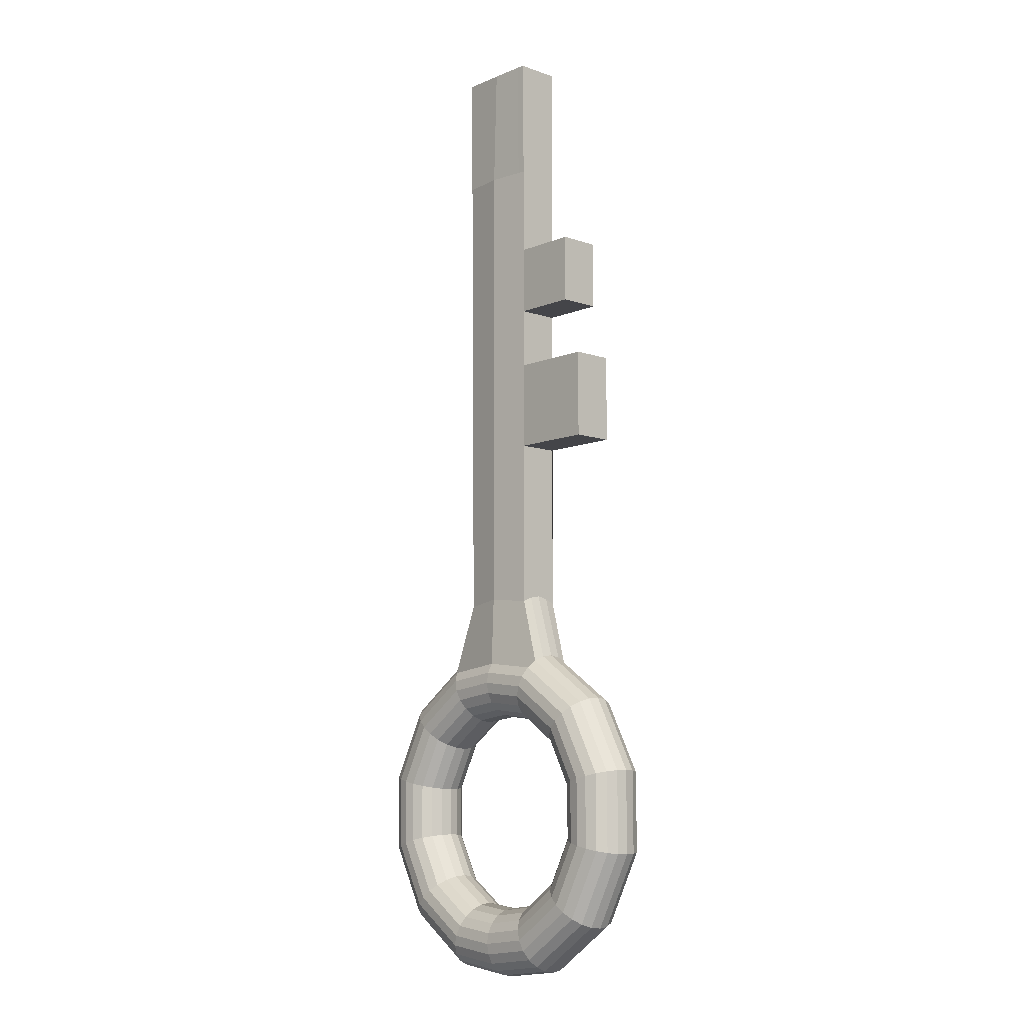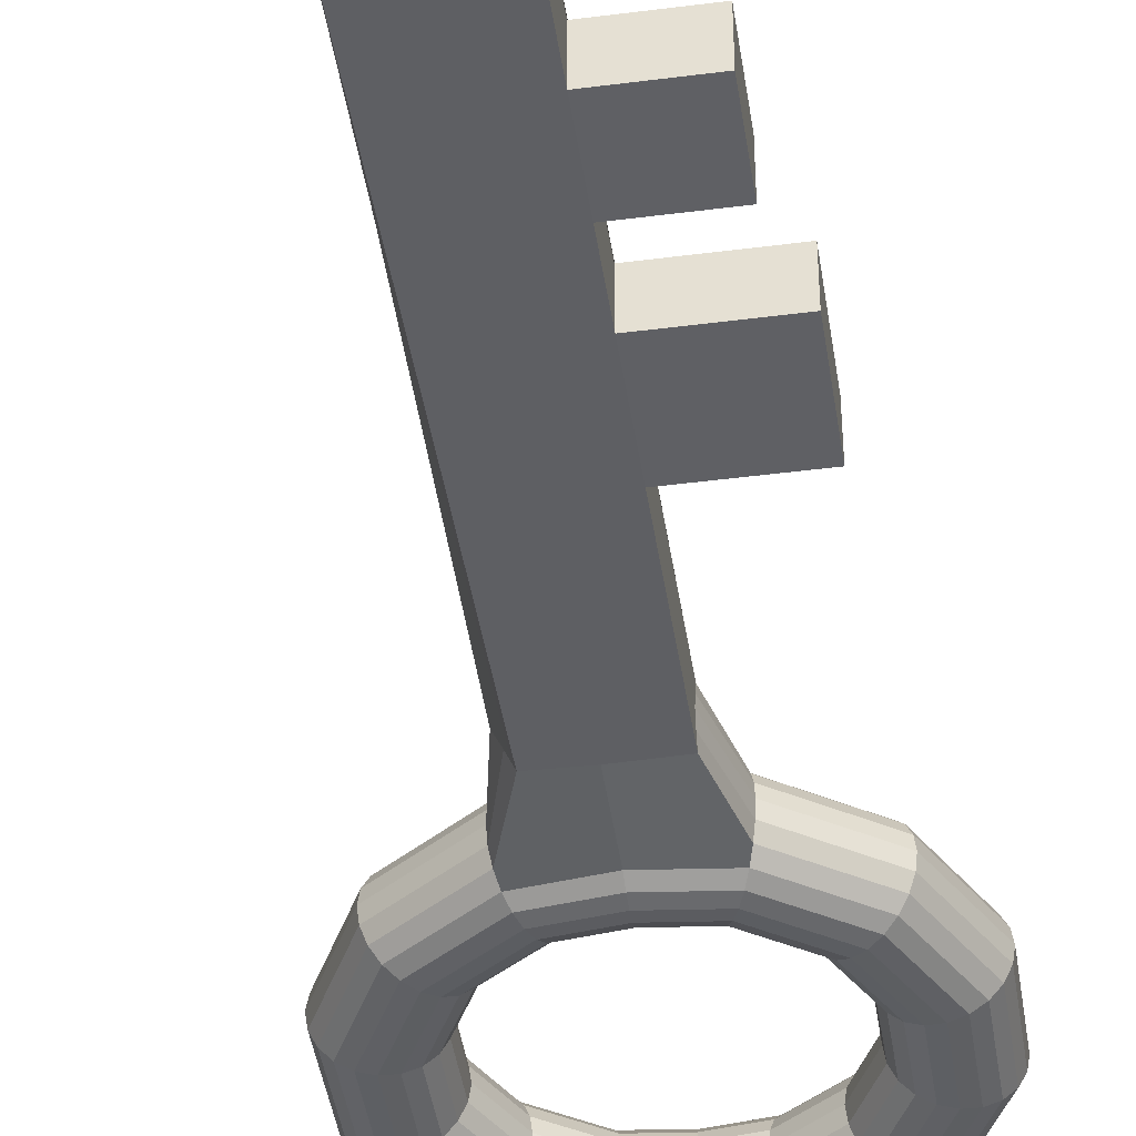
<metadata>
{"format":"obj","ext":"obj","renderer":"f3d","projection":"perspective","resolution":1024,"background":"white","views":[{"elev":-9.0,"azim":47.3,"up":"+Z"},{"elev":-44.1,"azim":8.6,"up":"+Y"}]}
</metadata>
<code>
o Torus.001
v 0.000652 0.01457 0.2355
v 0.04025 0.01445 0.2404
v 0.04221 0.008926 0.2352
v 0.000644 0.009052 0.2301
v 0.000653 0.0181 0.2423
v 0.03778 0.01799 0.2469
v 0.000647 0.0193 0.2499
v 0.03504 0.0192 0.2541
v 0.000634 0.01806 0.2574
v 0.03229 0.01796 0.2613
v 0.000615 0.01449 0.2642
v 0.0298 0.0144 0.2678
v 0.000593 0.008946 0.2696
v 0.003677 0.008937 0.27
v 0.02781 0.008863 0.273
v 0.00057 0.001968 0.2731
v 0.004123 0.001957 0.2735
v 0.000548 -0.005761 0.2743
v 0.004279 -0.005772 0.2747
v 0.000528 -0.01348 0.273
v 0.00413 -0.01349 0.2735
v 0.000514 -0.02044 0.2696
v 0.00369 -0.02045 0.2699
v 0.000506 -0.02596 0.2641
v 0.02969 -0.02605 0.2677
v 0.02773 -0.02053 0.2729
v 0.000505 -0.02949 0.2573
v 0.03216 -0.02959 0.2612
v 0.000511 -0.0307 0.2497
v 0.0349 -0.0308 0.254
v 0.000524 -0.02945 0.2422
v 0.03765 -0.02956 0.2467
v 0.000542 -0.02588 0.2354
v 0.04014 -0.026 0.2402
v 0.000564 -0.02034 0.23
v 0.04213 -0.02046 0.2351
v 0.04387 -0.005761 0.2307
v 0.04345 0.001962 0.2318
v 0.09098 0.001745 0.2647
v 0.09188 -0.005981 0.2639
v 0.08834 0.008715 0.2671
v 0.08421 0.01425 0.2708
v 0.079 0.0178 0.2754
v 0.07321 0.01903 0.2805
v 0.06742 0.0178 0.2856
v 0.06219 0.01426 0.2902
v 0.05803 0.008725 0.2939
v 0.02653 0.001889 0.2763
v 0.05535 0.001757 0.2962
v 0.02608 -0.005838 0.2774
v 0.05441 -0.005968 0.297
v 0.02649 -0.01356 0.2762
v 0.05531 -0.01369 0.2962
v 0.05795 -0.02066 0.2938
v 0.06208 -0.0262 0.2901
v 0.06729 -0.02975 0.2855
v 0.07308 -0.03097 0.2804
v 0.07887 -0.02975 0.2753
v 0.0841 -0.0262 0.2707
v 0.08826 -0.02067 0.267
v 0.04341 -0.01349 0.2318
v 0.09094 -0.01371 0.2647
v 0.1178 0.001535 0.3159
v 0.1189 -0.006193 0.3156
v 0.1144 0.008511 0.3168
v 0.109 0.01405 0.3181
v 0.1022 0.01762 0.3198
v 0.09473 0.01886 0.3217
v 0.08723 0.01765 0.3235
v 0.08045 0.01411 0.3251
v 0.0716 0.00163 0.3273
v 0.07506 0.008592 0.3264
v 0.07039 -0.006093 0.3275
v 0.07498 -0.0208 0.3264
v 0.07155 -0.01382 0.3272
v 0.0871 -0.0299 0.3234
v 0.08034 -0.02634 0.325
v 0.1089 -0.0264 0.318
v 0.1021 -0.02993 0.3197
v 0.1177 -0.01392 0.3159
v 0.1143 -0.02088 0.3167
v 0.1177 0.00138 0.3738
v 0.1189 -0.006349 0.374
v 0.1089 0.01391 0.3716
v 0.1143 0.008361 0.3729
v 0.09468 0.01873 0.3681
v 0.1022 0.01748 0.3699
v 0.08717 0.01753 0.3662
v 0.07502 0.008494 0.3632
v 0.0804 0.01401 0.3645
v 0.07034 -0.006185 0.362
v 0.07155 0.001536 0.3623
v 0.08029 -0.02644 0.3644
v 0.07494 -0.0209 0.3631
v 0.0946 -0.03114 0.3215
v 0.09454 -0.03127 0.3679
v 0.08704 -0.03002 0.3661
v 0.102 -0.03007 0.3698
v 0.1088 -0.02654 0.3715
v 0.1142 -0.02103 0.3728
v -0.04093 0.009152 0.2351
v -0.03896 0.01466 0.2402
v -0.03649 0.01819 0.2468
v -0.03376 0.01939 0.254
v -0.03103 0.01814 0.2612
v -0.02857 0.01456 0.2677
v -0.02663 0.009011 0.2729
v -0.002491 0.008954 0.27
v -0.002984 0.001976 0.2735
v -0.003186 -0.005752 0.2747
v -0.003075 -0.01347 0.2735
v -0.002663 -0.02043 0.2699
v -0.02671 -0.02038 0.2728
v -0.02868 -0.02589 0.2676
v -0.03116 -0.02942 0.2611
v -0.03389 -0.03061 0.2539
v -0.03662 -0.02936 0.2467
v -0.03907 -0.02579 0.2401
v -0.04101 -0.02024 0.235
v -0.04266 -0.005526 0.2306
v -0.09076 -0.005485 0.2637
v -0.08982 0.002236 0.2645
v -0.0422 0.002195 0.2317
v -0.08715 0.009192 0.2669
v -0.083 0.0147 0.2706
v -0.07778 0.01823 0.2752
v -0.072 0.01942 0.2803
v -0.06623 0.01817 0.2855
v -0.06102 0.01459 0.2901
v -0.0569 0.009038 0.2937
v -0.05427 0.002055 0.2961
v -0.0254 0.00203 0.2762
v -0.05337 -0.005675 0.2969
v -0.02499 -0.0057 0.2773
v -0.05431 -0.0134 0.296
v -0.02544 -0.01342 0.2762
v -0.05698 -0.02035 0.2937
v -0.06113 -0.02586 0.29
v -0.06635 -0.02939 0.2853
v -0.07213 -0.03058 0.2802
v -0.07791 -0.02933 0.2751
v -0.08311 -0.02575 0.2705
v -0.08723 -0.0202 0.2668
v -0.08986 -0.01321 0.2645
v -0.04225 -0.01326 0.2317
v -0.118 -0.005549 0.3153
v -0.1168 0.002172 0.3156
v -0.1133 0.00913 0.3165
v -0.1079 0.01464 0.3179
v -0.1011 0.01817 0.3196
v -0.09363 0.01937 0.3214
v -0.08613 0.01812 0.3233
v -0.07938 0.01455 0.3249
v -0.07402 0.008997 0.3263
v -0.0706 0.002016 0.3271
v -0.06943 -0.005713 0.3274
v -0.07064 -0.01344 0.327
v -0.0741 -0.02039 0.3262
v -0.07949 -0.02591 0.3248
v -0.08626 -0.02943 0.3231
v -0.09376 -0.03063 0.3213
v -0.1013 -0.02938 0.3194
v -0.108 -0.02581 0.3178
v -0.1134 -0.02026 0.3164
v -0.1168 -0.01328 0.3156
v -0.118 -0.005706 0.3737
v -0.1168 0.002017 0.3735
v -0.1134 0.008979 0.3726
v -0.108 0.0145 0.3713
v -0.1012 0.01804 0.3697
v -0.09369 0.01924 0.3678
v -0.08619 0.01801 0.366
v -0.07943 0.01444 0.3643
v -0.07407 0.008899 0.363
v -0.07064 0.001922 0.3621
v -0.06947 -0.005806 0.3618
v -0.07068 -0.01353 0.3621
v -0.07415 -0.02049 0.3629
v -0.07954 -0.02601 0.3642
v -0.08632 -0.02955 0.3659
v -0.09382 -0.03076 0.3677
v -0.1013 -0.02952 0.3695
v -0.1081 -0.02595 0.3712
v -0.1134 -0.02041 0.3725
v -0.1169 -0.01343 0.3734
v -0.09097 -0.005918 0.4255
v -0.09003 0.001807 0.4247
v -0.08735 0.008776 0.4223
v -0.08319 0.01431 0.4187
v -0.07796 0.01785 0.4141
v -0.07216 0.01908 0.409
v -0.06638 0.01785 0.4039
v -0.06116 0.0143 0.3992
v -0.05704 0.008765 0.3956
v -0.05439 0.001795 0.3932
v -0.0535 -0.005931 0.3924
v -0.05443 -0.01366 0.3931
v -0.05711 -0.02062 0.3955
v -0.06127 -0.02615 0.3991
v -0.06651 -0.0297 0.4037
v -0.0723 -0.03092 0.4088
v -0.07809 -0.0297 0.414
v -0.0833 -0.02615 0.4186
v -0.08743 -0.02061 0.4223
v -0.09007 -0.01364 0.4246
v -0.04295 -0.006137 0.4587
v -0.04249 0.00159 0.4576
v -0.04121 0.008565 0.4543
v -0.03923 0.0141 0.4491
v -0.03674 0.01767 0.4426
v -0.03399 0.0189 0.4354
v -0.03124 0.01769 0.4282
v -0.02877 0.01415 0.4217
v -0.02682 0.008627 0.4165
v -0.02558 0.001663 0.4131
v -0.02516 -0.00606 0.412
v -0.02562 -0.01379 0.4131
v -0.0269 -0.02076 0.4164
v -0.02888 -0.0263 0.4215
v -0.03137 -0.02986 0.428
v -0.03412 -0.0311 0.4353
v -0.03687 -0.02989 0.4425
v -0.03934 -0.02635 0.449
v -0.04129 -0.02082 0.4542
v -0.04254 -0.01386 0.4575
v -0.03432 -0.006166 0.5035
v -0.03015 0.001553 0.502
v -0.02635 0.00852 0.499
v 0.09078 0.001316 0.4249
v 0.09167 -0.006414 0.4257
v 0.08814 0.008299 0.4226
v 0.08402 0.01385 0.4189
v 0.07882 0.01743 0.4143
v 0.07305 0.01868 0.4092
v 0.06727 0.01749 0.404
v -0.02136 0.00861 0.4171
v -0.02096 0.001649 0.4137
v -0.02085 -0.006073 0.4125
v -0.02105 -0.0138 0.4137
v -0.02153 -0.02078 0.4171
v 0.07151 -0.01392 0.3623
v 0.05518 -0.01395 0.3933
v 0.05429 -0.006224 0.3925
v 0.05782 -0.02094 0.3956
v 0.06194 -0.02649 0.3993
v 0.06714 -0.03007 0.4039
v 0.07291 -0.03132 0.409
v 0.07869 -0.03012 0.4142
v -0.02652 -0.02087 0.4989
v -0.03024 -0.0139 0.5019
v 0.1177 -0.01407 0.3737
v 0.09073 -0.01413 0.4249
v 0.08806 -0.02109 0.4225
v 0.04316 0.001357 0.4577
v 0.04357 -0.006372 0.4588
v 0.04192 0.008339 0.4544
v 0.03998 0.01389 0.4492
v 0.03753 0.01746 0.4427
v 0.03481 0.01871 0.4355
v 0.03207 0.01752 0.4283
v 0.06205 0.01396 0.3994
v 0.0296 0.01399 0.4217
v 0.0579 0.008453 0.3957
v 0.02763 0.008479 0.4165
v 0.05522 0.001497 0.3933
v 0.02635 0.001522 0.4132
v 0.0259 -0.006199 0.412
v 0.02631 -0.01393 0.4132
v 0.02755 -0.02091 0.4165
v 0.02949 -0.02646 0.4216
v 0.03194 -0.03003 0.4281
v 0.03467 -0.03129 0.4354
v 0.0374 -0.03009 0.4426
v 0.08391 -0.0266 0.4188
v 0.03988 -0.02656 0.4491
v 0.04184 -0.02105 0.4543
v 0.04312 -0.01409 0.4576
v 0.03011 0.001387 0.502
v 0.03011 -0.006354 0.5036
v 0.02174 0.001533 0.4138
v 0.02216 0.008492 0.4172
v 0.02217 -0.0209 0.4171
v 0.02174 -0.01392 0.4137
v 0.03011 -0.01406 0.502
v 0.00061 -0.00563 0.2254
v 0.000588 -0.01336 0.2265
v 0.00063 0.002092 0.2266
v 0.03011 -0.02101 0.499
v 0.03011 -0.01413 0.6162
v 0.03011 -0.02108 0.6162
v 0.000371 0.01398 0.454
v 0.000359 0.01202 0.5023
v 0.03011 0.008374 0.4991
v -0.02944 -0.014 0.831
v -0.02944 -0.006268 0.831
v 0.000386 0.001584 0.4163
v 0.0004 0.008544 0.4198
v 0.00026 -0.02453 0.5022
v 0.03011 -0.02109 0.6782
v 0.03011 -0.0211 0.7203
v 0.03011 -0.02111 0.7685
v 0.03011 -0.02112 0.831
v 0.02501 -0.02172 0.831
v 0.000211 -0.02463 0.831
v 0.000408 0.01406 0.4252
v 0.000267 -0.0312 0.4395
v 0.00028 -0.02996 0.4319
v 0.000298 -0.02639 0.4251
v 0.00032 -0.02084 0.4197
v 0.00039 0.01755 0.4472
v 0.02159 -0.006189 0.4126
v 0.000344 -0.01387 0.4163
v 0.000366 -0.006138 0.4151
v 0.000261 -0.02647 0.4539
v 0.000261 -0.03 0.447
v -0.02944 0.00145 0.831
v -0.02944 0.009659 0.831
v 0.000409 0.01759 0.4321
v 0.000403 0.0188 0.4396
v 0.00031 0.009659 0.831
v 0.02447 0.009659 0.831
v 0.03011 0.009392 0.831
v 0.03011 0.00828 0.7685
v 0.03011 0.008287 0.7203
v 0.03011 0.008297 0.6782
v 0.03011 0.008309 0.6162
v 0.03011 0.001322 0.6162
v 0.03011 -0.006418 0.6162
v -0.02944 -0.02097 0.831
v -0.01902 0.009659 0.8605
v -0.007557 0.009659 0.8605
v -0.007557 0.009659 0.8787
v 0.00031 0.009526 0.9164
v -0.02649 -0.006292 0.8827
v -0.02644 0.001439 0.831
v -0.02644 0.001439 0.9164
v -0.02649 -0.006292 0.9164
v 0.02487 -0.02042 0.8827
v 0.000235 -0.02036 0.8827
v 0.000235 -0.02036 0.9164
v 0.02487 -0.02042 0.9164
v 0.03011 -0.01417 0.831
v 0.03011 -0.006456 0.831
v 0.03011 -0.006456 0.9164
v 0.03011 -0.01417 0.9164
v 0.000277 0.001358 0.831
v 0.000277 0.001358 0.9164
v 0.03011 0.001285 0.831
v 0.03011 0.009526 0.9164
v 0.03011 0.001285 0.9164
v 0.03011 -0.02211 0.9164
v -0.02944 -0.014 0.9164
v -0.02944 -0.006268 0.9164
v 0.03011 -0.01414 0.6782
v 0.03011 -0.006431 0.6782
v 0.03011 -0.006441 0.7203
v 0.03011 -0.01415 0.7203
v 0.03011 0.00131 0.6782
v 0.03011 0.0013 0.7203
v 0.08832 0.00131 0.6782
v 0.08832 0.008297 0.6782
v 0.08832 -0.02108 0.6162
v 0.08832 -0.02109 0.6782
v 0.08832 -0.01413 0.6162
v 0.08832 0.008309 0.6162
v 0.08832 -0.006418 0.6162
v 0.08832 -0.006431 0.6782
v 0.08832 -0.01414 0.6782
v 0.08832 0.001322 0.6162
v 0.0754 -0.0211 0.7203
v 0.0754 -0.01415 0.7203
v 0.0754 -0.01416 0.7685
v 0.0754 -0.02111 0.7685
v 0.03011 -0.01416 0.7685
v 0.0754 -0.006441 0.7203
v 0.03011 -0.006448 0.7685
v 0.03011 0.001293 0.7685
v 0.0754 0.001293 0.7685
v 0.0754 0.00828 0.7685
v 0.0754 -0.006448 0.7685
v 0.0754 0.0013 0.7203
v 0.0754 0.008287 0.7203
v 0.02501 -0.02211 0.9164
v -0.02653 -0.02028 0.8827
v 0.000254 -0.006372 0.8827
v -0.02653 -0.02028 0.9164
v 0.02447 0.009526 0.9164
v -0.02649 -0.006292 0.9094
v -0.02644 0.001439 0.9094
v 0.000211 -0.02211 0.9164
v -0.02944 0.00145 0.9164
v -0.02944 0.009526 0.9164
v 0.02474 -0.006441 0.8827
v 0.000277 0.001358 0.9094
v 0.0246 0.001298 0.9164
v 0.02474 -0.006441 0.9164
v -0.02944 -0.02211 0.9164
v 0.0246 0.001298 0.831
v 0.02003 0.009659 0.8605
v 0.02003 0.009659 0.8787
v 0.008387 0.009659 0.8787
v 0.000254 -0.006372 0.9094
v 0.02474 -0.006441 0.9094
v 0.0246 0.001298 0.9094
v 0.008387 0.009659 0.8605
v 0.02003 0.00594 0.8605
v 0.02003 0.00594 0.8787
v -0.01902 0.009659 0.8787
v -0.01902 0.00594 0.8787
v -0.01902 0.00594 0.8605
v 0.008387 0.00594 0.8605
v 0.008387 0.00594 0.8787
v -0.007557 0.00594 0.8787
v -0.007557 0.00594 0.8605
f 1 2 3 4
f 1 5 6 2
f 5 7 8 6
f 7 9 10 8
f 9 11 12 10
f 11 13 14 15 12
f 13 16 17 14
f 16 18 19 17
f 18 20 21 19
f 20 22 23 21
f 22 24 25 26 23
f 24 27 28 25
f 27 29 30 28
f 29 31 32 30
f 31 33 34 32
f 33 35 36 34
f 37 38 39 40
f 38 3 41 39
f 3 2 42 41
f 2 6 43 42
f 6 8 44 43
f 8 10 45 44
f 10 12 46 45
f 12 15 47 46
f 15 48 49 47
f 48 50 51 49
f 50 52 53 51
f 52 26 54 53
f 26 25 55 54
f 25 28 56 55
f 28 30 57 56
f 30 32 58 57
f 32 34 59 58
f 34 36 60 59
f 36 61 62 60
f 61 37 40 62
f 40 39 63 64
f 39 41 65 63
f 41 42 66 65
f 42 43 67 66
f 43 44 68 67
f 44 45 69 68
f 45 46 70 69
f 47 49 71 72
f 49 51 73 71
f 53 54 74 75
f 55 56 76 77
f 58 59 78 79
f 60 62 80 81
f 64 63 82 83
f 65 66 84 85
f 67 68 86 87
f 68 69 88 86
f 70 72 89 90
f 71 73 91 92
f 74 77 93 94
f 76 95 96 97
f 95 79 98 96
f 79 78 99 98
f 78 81 100 99
f 1 4 101 102
f 1 102 103 5
f 5 103 104 7
f 7 104 105 9
f 9 105 106 11
f 11 106 107 108 13
f 13 108 109 16
f 16 109 110 18
f 18 110 111 20
f 20 111 112 22
f 22 112 113 114 24
f 24 114 115 27
f 27 115 116 29
f 29 116 117 31
f 31 117 118 33
f 33 118 119 35
f 120 121 122 123
f 123 122 124 101
f 101 124 125 102
f 102 125 126 103
f 103 126 127 104
f 104 127 128 105
f 105 128 129 106
f 106 129 130 107
f 107 130 131 132
f 132 131 133 134
f 134 133 135 136
f 136 135 137 113
f 113 137 138 114
f 114 138 139 115
f 115 139 140 116
f 116 140 141 117
f 117 141 142 118
f 118 142 143 119
f 119 143 144 145
f 145 144 121 120
f 121 146 147 122
f 122 147 148 124
f 124 148 149 125
f 125 149 150 126
f 126 150 151 127
f 127 151 152 128
f 128 152 153 129
f 129 153 154 130
f 130 154 155 131
f 131 155 156 133
f 133 156 157 135
f 135 157 158 137
f 137 158 159 138
f 138 159 160 139
f 139 160 161 140
f 140 161 162 141
f 141 162 163 142
f 142 163 164 143
f 143 164 165 144
f 144 165 146 121
f 146 166 167 147
f 147 167 168 148
f 148 168 169 149
f 149 169 170 150
f 150 170 171 151
f 151 171 172 152
f 152 172 173 153
f 153 173 174 154
f 154 174 175 155
f 155 175 176 156
f 156 176 177 157
f 157 177 178 158
f 158 178 179 159
f 159 179 180 160
f 160 180 181 161
f 161 181 182 162
f 162 182 183 163
f 163 183 184 164
f 164 184 185 165
f 165 185 166 146
f 166 186 187 167
f 167 187 188 168
f 168 188 189 169
f 169 189 190 170
f 170 190 191 171
f 171 191 192 172
f 172 192 193 173
f 173 193 194 174
f 174 194 195 175
f 175 195 196 176
f 176 196 197 177
f 177 197 198 178
f 178 198 199 179
f 179 199 200 180
f 180 200 201 181
f 181 201 202 182
f 182 202 203 183
f 183 203 204 184
f 184 204 205 185
f 185 205 186 166
f 186 206 207 187
f 187 207 208 188
f 188 208 209 189
f 189 209 210 190
f 190 210 211 191
f 191 211 212 192
f 192 212 213 193
f 193 213 214 194
f 194 214 215 195
f 195 215 216 196
f 196 216 217 197
f 197 217 218 198
f 198 218 219 199
f 199 219 220 200
f 200 220 221 201
f 201 221 222 202
f 202 222 223 203
f 203 223 224 204
f 204 224 225 205
f 205 225 206 186
f 206 226 227 207
f 207 227 228 208
f 83 82 229 230
f 82 85 231 229
f 85 84 232 231
f 84 87 233 232
f 87 86 234 233
f 86 88 235 234
f 214 236 237 215
f 215 237 238 216
f 216 238 239 217
f 217 239 240 218
f 91 241 242 243
f 241 94 244 242
f 94 93 245 244
f 93 97 246 245
f 97 96 247 246
f 96 98 248 247
f 224 249 250 225
f 225 250 226 206
f 100 251 252 253
f 251 83 230 252
f 230 229 254 255
f 229 231 256 254
f 231 232 257 256
f 232 233 258 257
f 233 234 259 258
f 234 235 260 259
f 235 261 262 260
f 261 263 264 262
f 263 265 266 264
f 265 243 267 266
f 243 242 268 267
f 242 244 269 268
f 244 245 270 269
f 245 246 271 270
f 246 247 272 271
f 247 248 273 272
f 248 274 275 273
f 274 253 276 275
f 253 252 277 276
f 255 254 278 279
f 264 266 280 281
f 268 269 282 283
f 277 255 279 284
f 23 26 52 21
f 285 37 61 286
f 287 38 37 285
f 21 52 50 19
f 288 284 289 290
f 256 257 291 292 293
f 226 250 294 295
f 280 296 297 281
f 298 288 290 299 300 301 302 303 304
f 262 264 281 297 305
f 271 272 306 307
f 270 271 307 308
f 269 270 308 309 282
f 257 258 310 291
f 252 230 255 277
f 254 256 293 278
f 266 267 311 280
f 267 268 283 311
f 276 277 284 288
f 4 3 38 287
f 19 50 48 17
f 17 48 15 14
f 286 61 36 35
f 283 312 313 311
f 275 276 288 298 314
f 311 313 296 280
f 273 275 314 315
f 228 227 316 317
f 272 273 315 306
f 260 262 305 318
f 259 260 318 319
f 282 309 312 283
f 258 259 319 310
f 4 287 123 101
f 81 80 251 100
f 112 111 136 113
f 110 109 132 134
f 88 90 261 235
f 89 92 265 263
f 285 286 145 120
f 98 99 274 248
f 287 285 120 123
f 109 108 107 132
f 80 64 83 251
f 111 110 134 136
f 90 89 263 261
f 92 91 243 265
f 286 35 119 145
f 99 100 253 274
f 63 65 85 82
f 66 67 87 84
f 62 40 64 80
f 59 60 81 78
f 293 292 320 321 322 323 324 325 326
f 239 238 313 312
f 208 228 292 291 209
f 223 314 298 249 224
f 238 237 296 313
f 227 226 295 316
f 222 315 314 223
f 237 236 297 296
f 279 278 327 328
f 249 298 304 329
f 77 76 97 93
f 221 306 315 222
f 213 305 297 236 214
f 75 74 94 241
f 57 58 79 95
f 220 307 306 221
f 212 318 305 213
f 73 75 241 91
f 56 57 95 76
f 219 308 307 220
f 211 319 318 212
f 69 70 90 88
f 72 71 92 89
f 54 55 77 74
f 218 240 309 308 219
f 240 239 312 309
f 209 291 310 210
f 210 310 319 211
f 46 47 72 70
f 51 53 75 73
f 320 317 330 331 332 333
f 334 335 336 337
f 338 339 340 341
f 342 343 344 345
f 335 346 347 336
f 348 322 349 350
f 302 342 345 351
f 295 294 352 353
f 292 228 317 320
f 278 293 326 327
f 250 249 329 294
f 284 279 328 289
f 354 355 356 357
f 355 358 359 356
f 358 325 324 359
f 299 354 357 300
f 325 358 360 361
f 299 290 362 363
f 290 289 364 362
f 326 325 361 365
f 364 366 367 368
f 366 369 360 367
f 369 365 361 360
f 362 364 368 363
f 289 328 366 364
f 354 299 363 368
f 328 327 369 366
f 355 354 368 367
f 327 326 365 369
f 358 355 367 360
f 370 371 372 373
f 374 301 373 372
f 301 374 342 302
f 357 356 375 371
f 374 376 343 342
f 323 377 378 379
f 376 377 348 343
f 301 300 370 373
f 377 323 322 348
f 371 375 380 372
f 375 381 378 380
f 381 382 379 378
f 359 324 382 381
f 377 376 380 378
f 300 357 371 370
f 356 359 381 375
f 324 323 379 382
f 376 374 372 380
f 345 341 383 351
f 334 384 339 385
f 384 334 337 386
f 322 321 387 349
f 335 334 388 389
f 304 303 383 390
f 317 316 391 392
f 338 393 385 339
f 346 335 389 394
f 349 387 395 350
f 344 396 341 345
f 350 395 396 344
f 352 397 386
f 392 336 347 333
f 391 353 337 336
f 353 352 386 337
f 386 397 390 340
f 336 392 391
f 383 341 340 390
f 395 387 333 347
f 393 338 341 396
f 343 348 350 344
f 329 304 390 397
f 398 393 396 395
f 316 295 353 391
f 346 398 395 347
f 303 302 351 383
f 339 384 386 340
f 294 329 397 352
f 321 399 400 401 333 387
f 389 388 402 394
f 403 404 394 402
f 385 393 403 402
f 393 398 404 403
f 334 385 402 388
f 398 346 394 404
f 333 401 405 399 321 320
f 400 399 406 407
f 333 332 408 330 317 392
f 330 408 409 410
f 411 412 407 406
f 409 413 414 410
f 405 401 412 411
f 331 330 410 414
f 408 332 413 409
f 399 405 411 406
f 401 400 407 412
f 332 331 414 413

</code>
